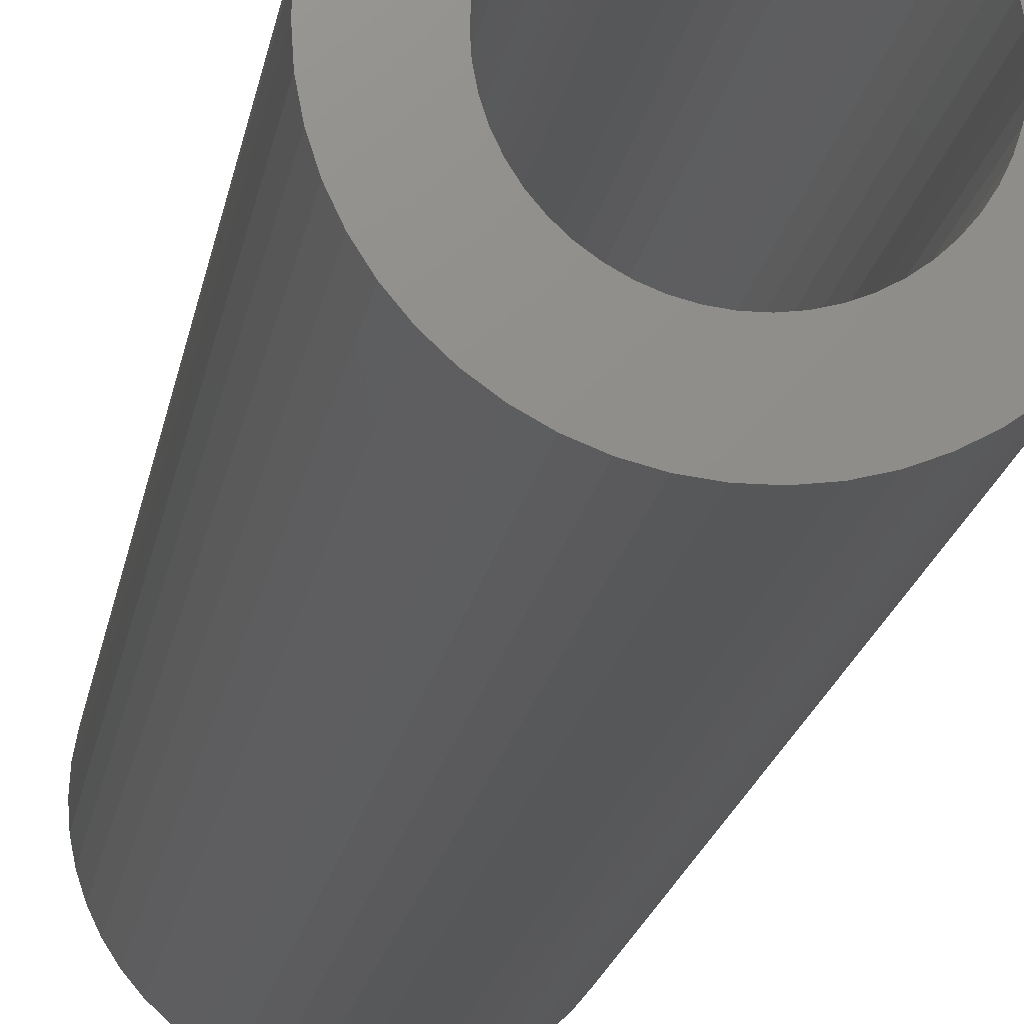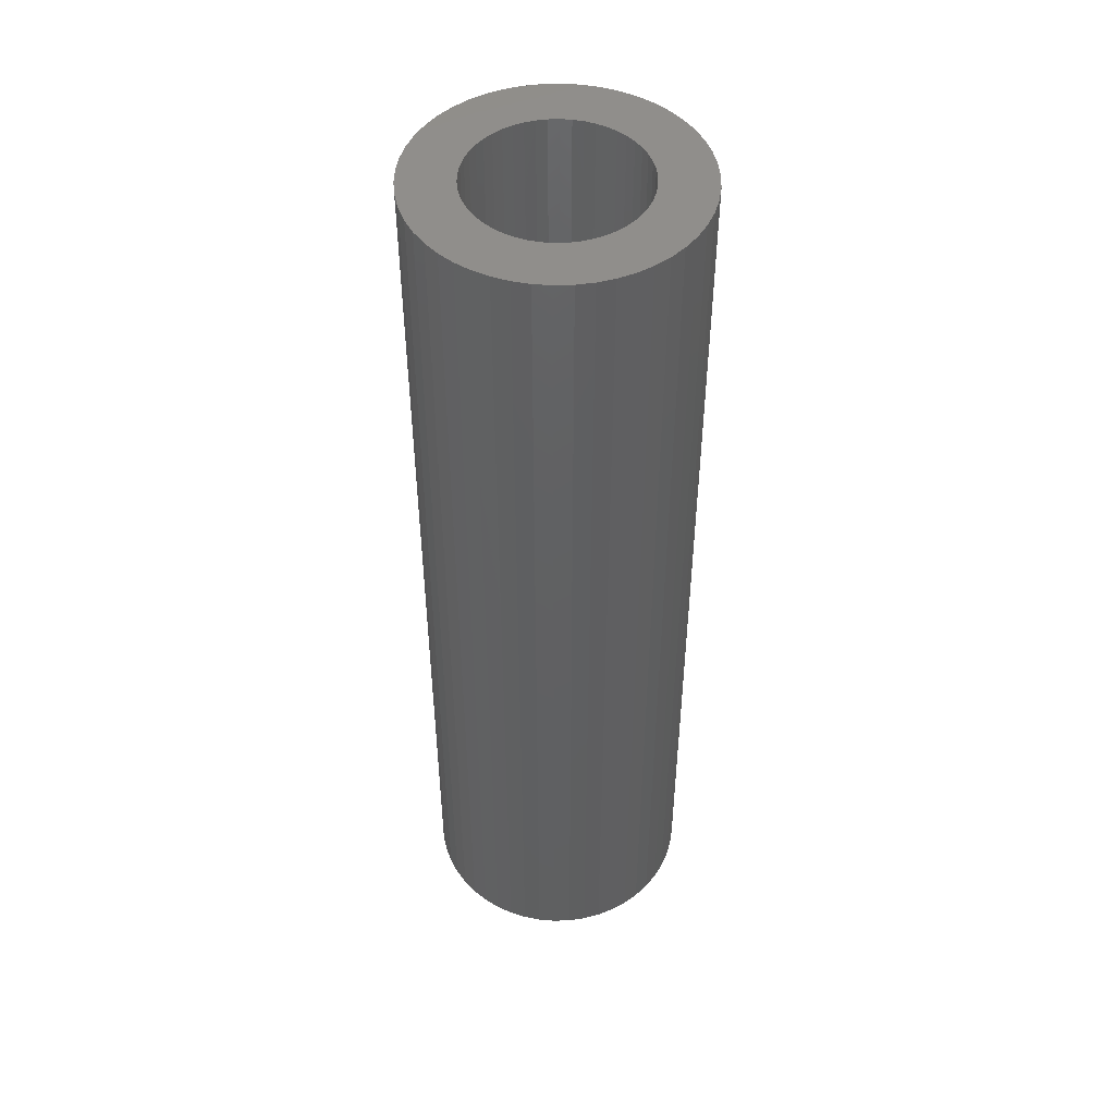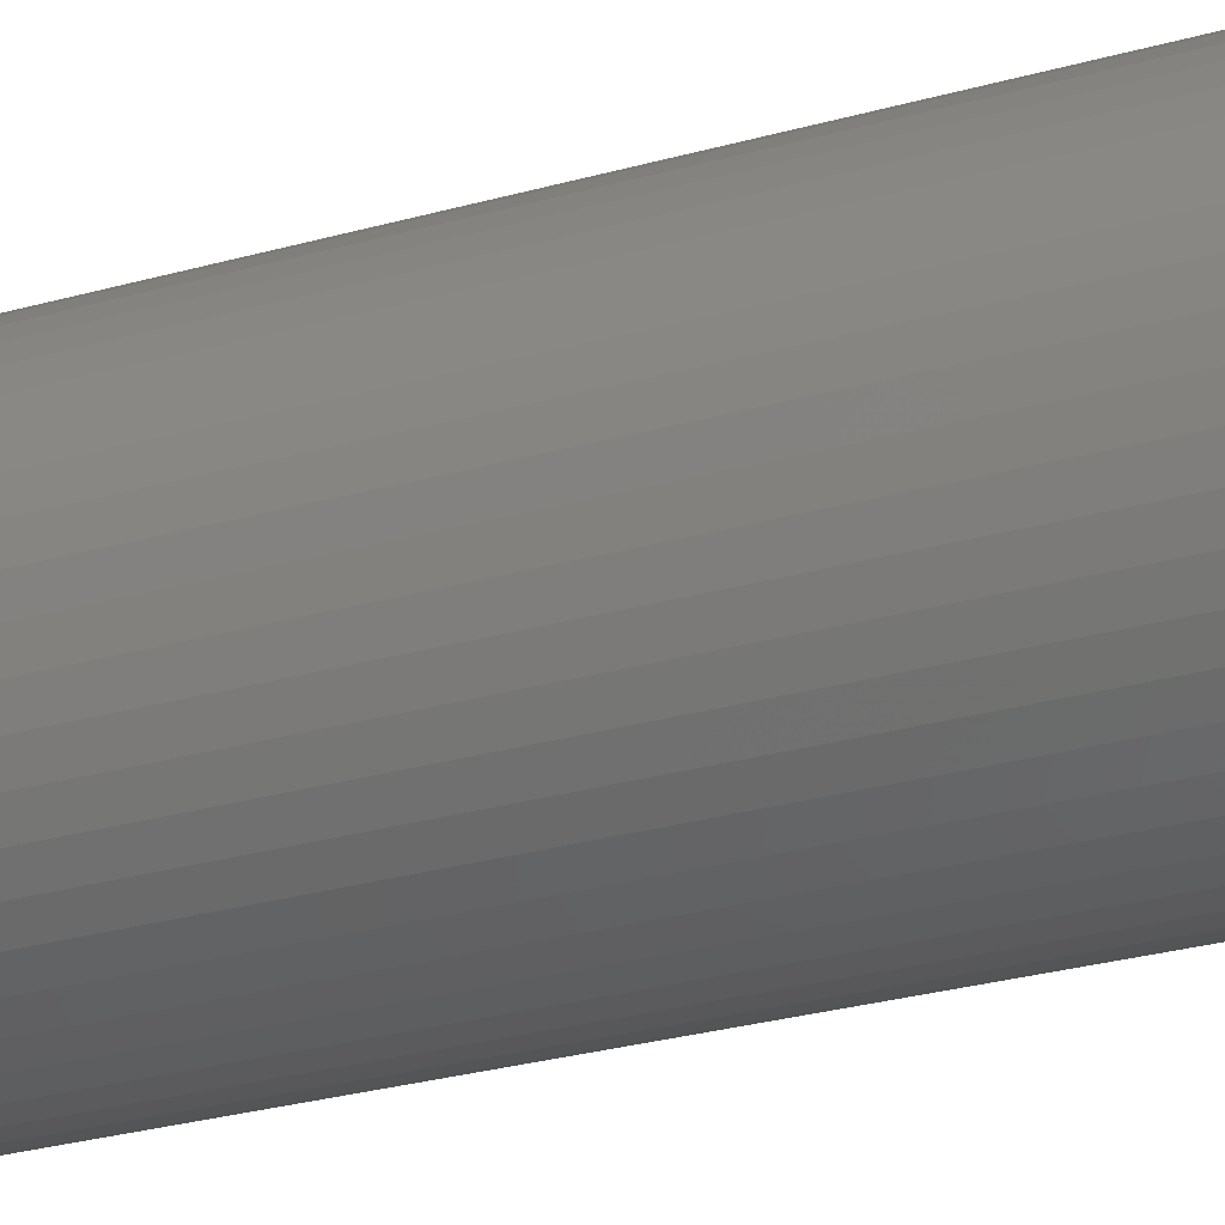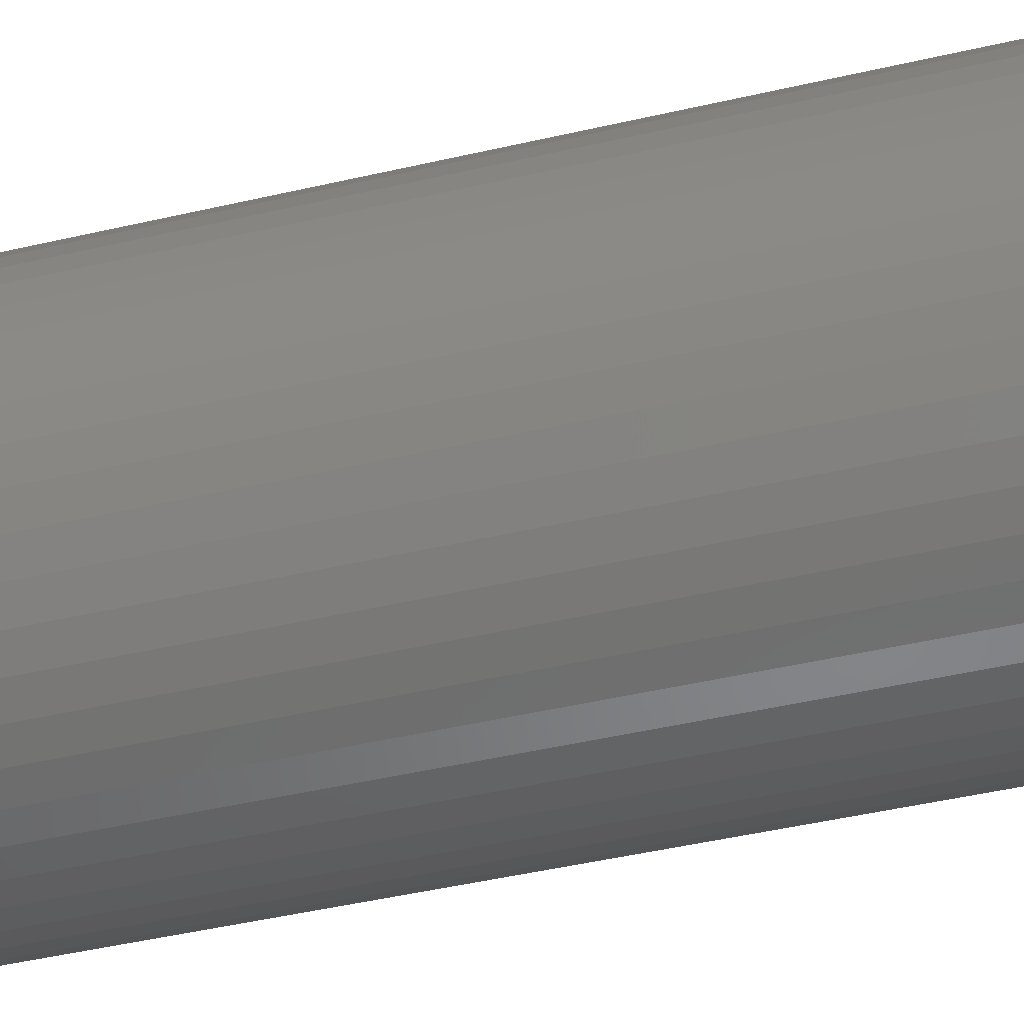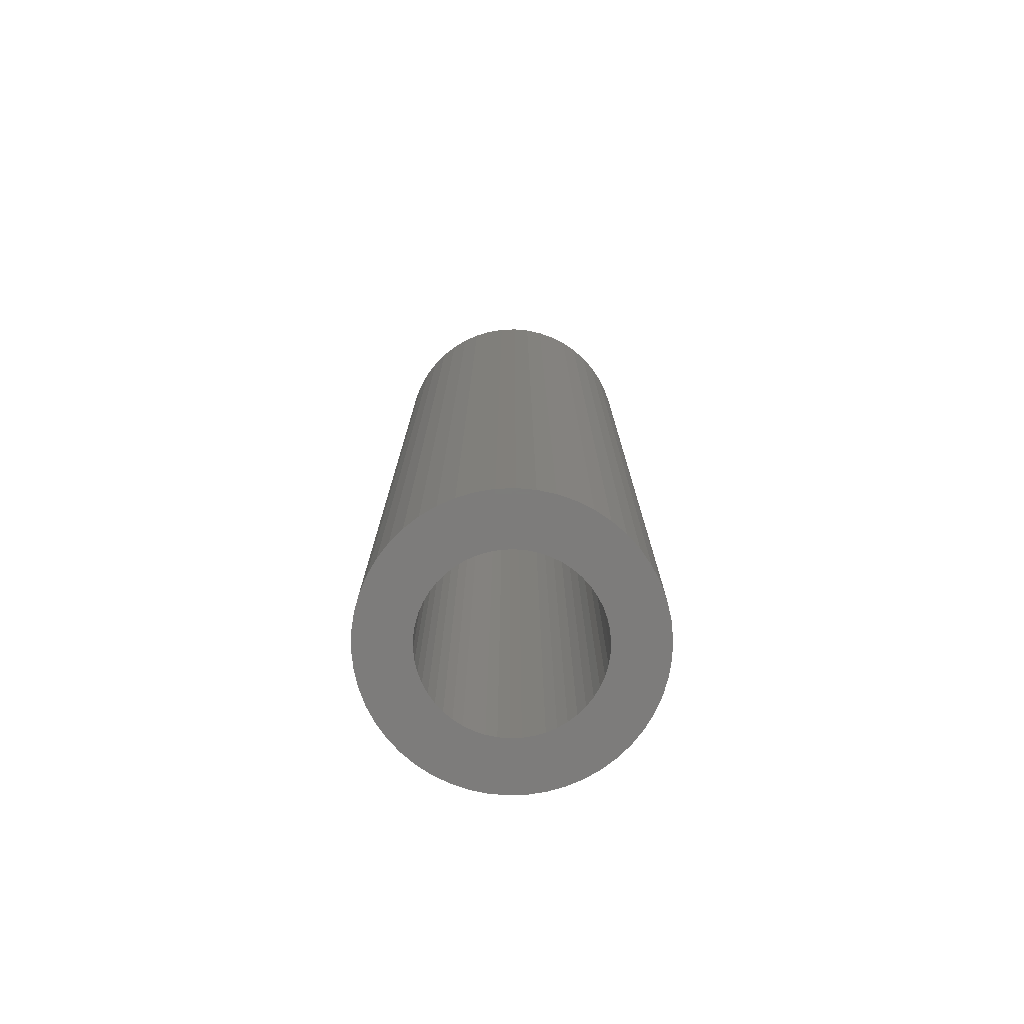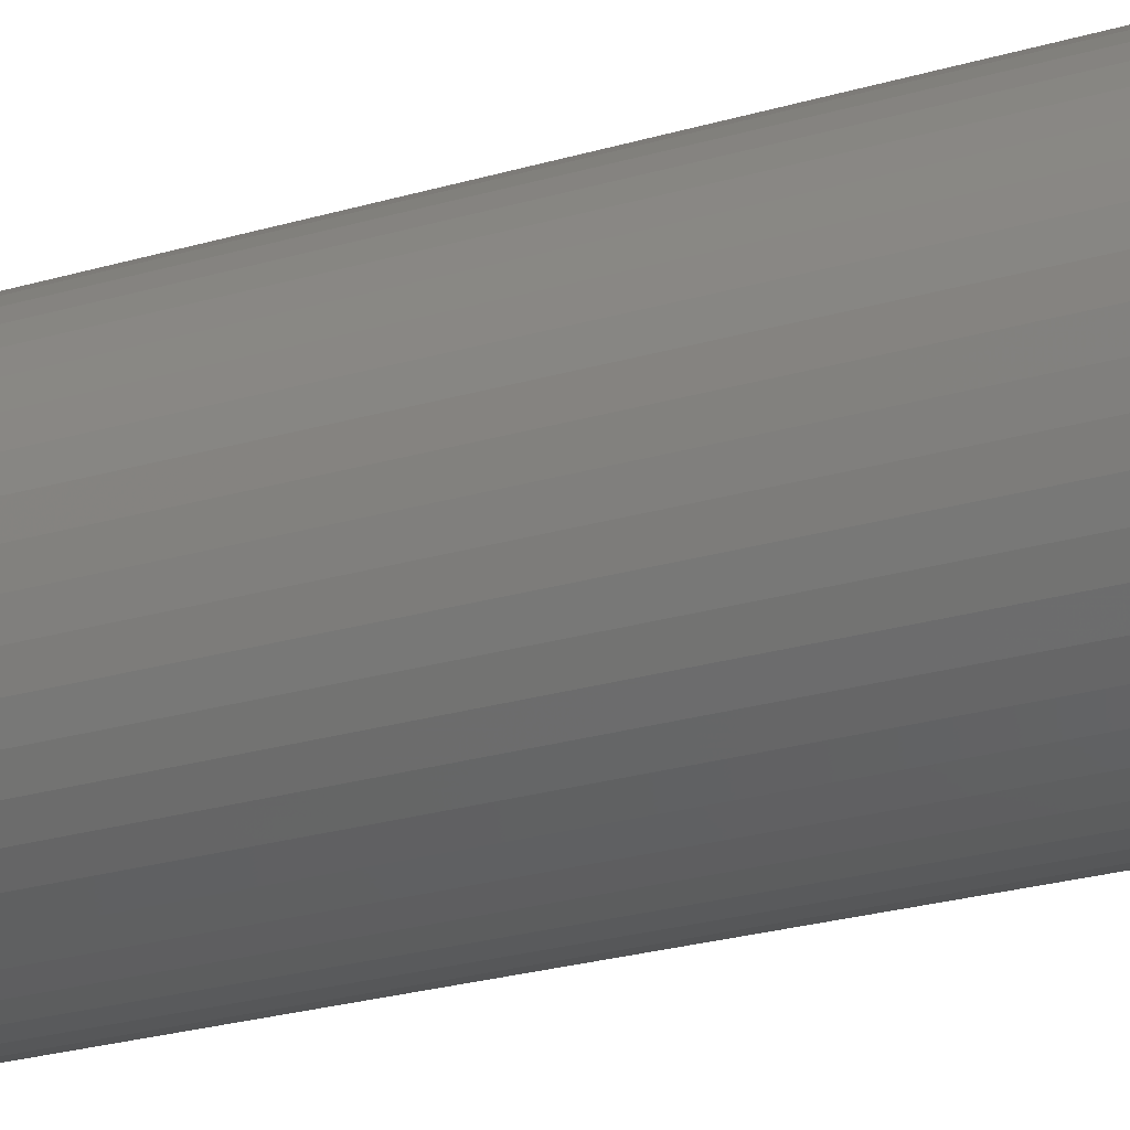
<metadata>
{"format":"stl","ext":"stl","renderer":"f3d","projection":"perspective","resolution":1024,"background":"white","views":[{"elev":-17.2,"azim":-8.6,"up":"+Y"},{"elev":48.1,"azim":91.5,"up":"+Z"},{"elev":-26.7,"azim":114.3,"up":"+Y"},{"elev":-38.9,"azim":107.0,"up":"+Y"},{"elev":-76.2,"azim":117.4,"up":"+Z"},{"elev":-23.8,"azim":-63.3,"up":"+Y"}]}
</metadata>
<code>
# stl→obj: 200 verts, 400 faces
v 6.5 0 22.5
v 6.449 0.8147 -22.5
v 6.449 0.8147 22.5
v 6.5 0 -22.5
v -6.5 0 -22.5
v -6.449 0.8147 22.5
v -6.449 0.8147 -22.5
v -6.5 0 22.5
v 0.4081 6.487 -22.5
v -0.4081 6.487 22.5
v 0.4081 6.487 22.5
v -0.4081 6.487 -22.5
v -0.4081 -6.487 -22.5
v 0.4081 -6.487 22.5
v -0.4081 -6.487 22.5
v 0.4081 -6.487 -22.5
v 4.738 4.45 -22.5
v 4.143 5.008 22.5
v 4.738 4.45 22.5
v 4.143 5.008 -22.5
v -4.143 5.008 -22.5
v -4.738 4.45 22.5
v -4.143 5.008 22.5
v -4.738 4.45 -22.5
v -2.009 6.182 -22.5
v -2.768 5.881 22.5
v -2.009 6.182 22.5
v -2.768 5.881 -22.5
v 5.696 -3.131 22.5
v 6.044 -2.393 -22.5
v 6.044 -2.393 22.5
v 5.696 -3.131 -22.5
v 6.044 2.393 22.5
v 5.696 3.131 -22.5
v 5.696 3.131 22.5
v 6.044 2.393 -22.5
v 5.259 3.821 -22.5
v 5.259 3.821 22.5
v 2.768 5.881 -22.5
v 2.009 6.182 22.5
v 2.768 5.881 22.5
v 2.009 6.182 -22.5
v 1.218 6.385 22.5
v 1.218 6.385 -22.5
v 3.483 5.488 -22.5
v 3.483 5.488 22.5
v -6.044 2.393 -22.5
v -5.696 3.131 22.5
v -5.696 3.131 -22.5
v -6.044 2.393 22.5
v -5.259 3.821 -22.5
v -5.259 3.821 22.5
v -6.296 1.616 -22.5
v -6.296 1.616 22.5
v -1.218 6.385 22.5
v -1.218 6.385 -22.5
v 1.218 -6.385 22.5
v 1.218 -6.385 -22.5
v 2.009 -6.182 -22.5
v 2.768 -5.881 22.5
v 2.009 -6.182 22.5
v 2.768 -5.881 -22.5
v 6.296 1.616 22.5
v 6.296 1.616 -22.5
v 4 0 22.5
v 3.968 0.5013 22.5
v 6.449 -0.8147 22.5
v 3.874 0.9948 22.5
v 3.968 -0.5013 22.5
v 3.719 1.472 22.5
v 6.296 -1.616 22.5
v 3.505 1.927 22.5
v 3.874 -0.9948 22.5
v 3.236 2.351 22.5
v 2.916 2.738 22.5
v 3.719 -1.472 22.5
v 2.55 3.082 22.5
v 2.143 3.377 22.5
v 1.703 3.619 22.5
v 1.236 3.804 22.5
v 0.7495 3.929 22.5
v 0.2512 3.992 22.5
v -0.2512 3.992 22.5
v -0.7495 3.929 22.5
v -1.236 3.804 22.5
v -1.703 3.619 22.5
v -2.143 3.377 22.5
v -3.483 5.488 22.5
v -2.55 3.082 22.5
v -2.916 2.738 22.5
v -3.236 2.351 22.5
v -3.505 1.927 22.5
v -3.719 1.472 22.5
v 3.505 -1.927 22.5
v 5.259 -3.821 22.5
v 3.236 -2.351 22.5
v 4.738 -4.45 22.5
v 2.916 -2.738 22.5
v 4.143 -5.008 22.5
v 2.55 -3.082 22.5
v 3.483 -5.488 22.5
v 2.143 -3.377 22.5
v 1.703 -3.619 22.5
v 1.236 -3.804 22.5
v 0.7495 -3.929 22.5
v 0.2512 -3.992 22.5
v -0.2512 -3.992 22.5
v -0.7495 -3.929 22.5
v -1.218 -6.385 22.5
v -1.236 -3.804 22.5
v -2.009 -6.182 22.5
v -1.703 -3.619 22.5
v -2.768 -5.881 22.5
v -2.143 -3.377 22.5
v -3.483 -5.488 22.5
v -2.55 -3.082 22.5
v -4.143 -5.008 22.5
v -2.916 -2.738 22.5
v -4.738 -4.45 22.5
v -3.236 -2.351 22.5
v -5.259 -3.821 22.5
v -3.505 -1.927 22.5
v -5.696 -3.131 22.5
v -3.719 -1.472 22.5
v -6.044 -2.393 22.5
v -3.874 -0.9948 22.5
v -6.296 -1.616 22.5
v -3.968 -0.5013 22.5
v -6.449 -0.8147 22.5
v -4 0 22.5
v -3.874 0.9948 22.5
v -3.968 0.5013 22.5
v -3.483 5.488 -22.5
v 6.449 -0.8147 -22.5
v 3.483 -5.488 -22.5
v 4.143 -5.008 -22.5
v 4.738 -4.45 -22.5
v 5.259 -3.821 -22.5
v -5.696 -3.131 -22.5
v -6.044 -2.393 -22.5
v 4 0 -22.5
v 3.968 -0.5013 -22.5
v 6.296 -1.616 -22.5
v 3.874 -0.9948 -22.5
v 3.968 0.5013 -22.5
v 3.719 -1.472 -22.5
v 3.505 -1.927 -22.5
v 3.874 0.9948 -22.5
v 3.236 -2.351 -22.5
v 2.916 -2.738 -22.5
v 3.719 1.472 -22.5
v 2.55 -3.082 -22.5
v 2.143 -3.377 -22.5
v 1.703 -3.619 -22.5
v 1.236 -3.804 -22.5
v 0.7495 -3.929 -22.5
v 0.2512 -3.992 -22.5
v -0.2512 -3.992 -22.5
v -0.7495 -3.929 -22.5
v -1.218 -6.385 -22.5
v -1.236 -3.804 -22.5
v -2.009 -6.182 -22.5
v -1.703 -3.619 -22.5
v -2.768 -5.881 -22.5
v -2.143 -3.377 -22.5
v -3.483 -5.488 -22.5
v -2.55 -3.082 -22.5
v -4.143 -5.008 -22.5
v -2.916 -2.738 -22.5
v -4.738 -4.45 -22.5
v -3.236 -2.351 -22.5
v -5.259 -3.821 -22.5
v -3.505 -1.927 -22.5
v -3.719 -1.472 -22.5
v 3.505 1.927 -22.5
v 3.236 2.351 -22.5
v 2.916 2.738 -22.5
v 2.55 3.082 -22.5
v 2.143 3.377 -22.5
v 1.703 3.619 -22.5
v 1.236 3.804 -22.5
v 0.7495 3.929 -22.5
v 0.2512 3.992 -22.5
v -0.2512 3.992 -22.5
v -0.7495 3.929 -22.5
v -1.236 3.804 -22.5
v -1.703 3.619 -22.5
v -2.143 3.377 -22.5
v -2.55 3.082 -22.5
v -2.916 2.738 -22.5
v -3.236 2.351 -22.5
v -3.505 1.927 -22.5
v -3.719 1.472 -22.5
v -3.874 0.9948 -22.5
v -3.968 0.5013 -22.5
v -4 0 -22.5
v -3.874 -0.9948 -22.5
v -6.296 -1.616 -22.5
v -3.968 -0.5013 -22.5
v -6.449 -0.8147 -22.5
f 1 2 3
f 2 1 4
f 5 6 7
f 6 5 8
f 9 10 11
f 10 9 12
f 13 14 15
f 14 13 16
f 17 18 19
f 18 17 20
f 21 22 23
f 22 21 24
f 25 26 27
f 26 25 28
f 29 30 31
f 30 29 32
f 33 34 35
f 34 33 36
f 35 37 38
f 37 35 34
f 39 40 41
f 40 39 42
f 42 43 40
f 43 42 44
f 45 41 46
f 41 45 39
f 47 48 49
f 48 47 50
f 51 22 24
f 22 51 52
f 53 50 47
f 50 53 54
f 12 55 10
f 55 12 56
f 16 57 14
f 57 16 58
f 59 60 61
f 60 59 62
f 63 36 33
f 36 63 64
f 3 64 63
f 64 3 2
f 38 17 19
f 17 38 37
f 44 11 43
f 11 44 9
f 20 46 18
f 46 20 45
f 49 52 51
f 52 49 48
f 7 54 53
f 54 7 6
f 65 1 3
f 66 3 63
f 1 65 67
f 68 63 33
f 69 67 65
f 70 33 35
f 67 69 71
f 72 35 38
f 73 71 69
f 74 38 19
f 71 73 31
f 75 19 18
f 76 31 73
f 31 76 29
f 3 66 65
f 63 68 66
f 33 70 68
f 35 72 70
f 77 18 46
f 38 74 72
f 19 75 74
f 78 46 41
f 18 77 75
f 46 78 77
f 79 41 40
f 41 79 78
f 40 80 79
f 43 80 40
f 43 81 80
f 11 81 43
f 11 82 81
f 11 83 82
f 10 83 11
f 10 84 83
f 55 84 10
f 55 85 84
f 27 85 55
f 85 27 86
f 26 86 27
f 86 26 87
f 88 87 26
f 87 88 89
f 23 89 88
f 89 23 90
f 22 90 23
f 90 22 91
f 52 91 22
f 91 52 92
f 92 48 93
f 48 92 52
f 94 29 76
f 29 94 95
f 96 95 94
f 95 96 97
f 98 97 96
f 97 98 99
f 100 99 98
f 99 100 101
f 102 101 100
f 101 102 60
f 103 60 102
f 60 103 61
f 104 61 103
f 104 57 61
f 105 57 104
f 105 14 57
f 106 14 105
f 107 14 106
f 107 15 14
f 108 15 107
f 108 109 15
f 110 109 108
f 111 110 112
f 110 111 109
f 113 112 114
f 115 114 116
f 112 113 111
f 117 116 118
f 119 118 120
f 114 115 113
f 121 120 122
f 123 122 124
f 125 124 126
f 127 126 128
f 116 117 115
f 129 128 130
f 50 93 48
f 93 50 131
f 118 119 117
f 54 131 50
f 120 121 119
f 131 54 132
f 122 123 121
f 6 132 54
f 124 125 123
f 132 6 130
f 126 127 125
f 8 130 6
f 128 129 127
f 130 8 129
f 28 88 26
f 88 28 133
f 133 23 88
f 23 133 21
f 56 27 55
f 27 56 25
f 67 4 1
f 4 67 134
f 62 101 60
f 101 62 135
f 136 97 99
f 97 136 137
f 95 32 29
f 32 95 138
f 139 125 140
f 125 139 123
f 141 4 134
f 142 134 143
f 4 141 2
f 144 143 30
f 145 2 141
f 146 30 32
f 2 145 64
f 147 32 138
f 148 64 145
f 149 138 137
f 64 148 36
f 150 137 136
f 151 36 148
f 36 151 34
f 134 142 141
f 143 144 142
f 30 146 144
f 32 147 146
f 152 136 135
f 138 149 147
f 137 150 149
f 153 135 62
f 136 152 150
f 135 153 152
f 154 62 59
f 62 154 153
f 59 155 154
f 58 155 59
f 58 156 155
f 16 156 58
f 16 157 156
f 16 158 157
f 13 158 16
f 13 159 158
f 160 159 13
f 160 161 159
f 162 161 160
f 161 162 163
f 164 163 162
f 163 164 165
f 166 165 164
f 165 166 167
f 168 167 166
f 167 168 169
f 170 169 168
f 169 170 171
f 172 171 170
f 171 172 173
f 173 139 174
f 139 173 172
f 175 34 151
f 34 175 37
f 176 37 175
f 37 176 17
f 177 17 176
f 17 177 20
f 178 20 177
f 20 178 45
f 179 45 178
f 45 179 39
f 180 39 179
f 39 180 42
f 181 42 180
f 181 44 42
f 182 44 181
f 182 9 44
f 183 9 182
f 184 9 183
f 184 12 9
f 185 12 184
f 185 56 12
f 186 56 185
f 25 186 187
f 186 25 56
f 28 187 188
f 133 188 189
f 187 28 25
f 21 189 190
f 24 190 191
f 188 133 28
f 51 191 192
f 49 192 193
f 47 193 194
f 53 194 195
f 189 21 133
f 7 195 196
f 140 174 139
f 174 140 197
f 190 24 21
f 198 197 140
f 191 51 24
f 197 198 199
f 192 49 51
f 200 199 198
f 193 47 49
f 199 200 196
f 194 53 47
f 5 196 200
f 195 7 53
f 196 5 7
f 31 143 71
f 143 31 30
f 97 138 95
f 138 97 137
f 140 127 198
f 127 140 125
f 58 61 57
f 61 58 59
f 71 134 67
f 134 71 143
f 135 99 101
f 99 135 136
f 160 15 109
f 15 160 13
f 164 111 113
f 111 164 162
f 162 109 111
f 109 162 160
f 170 121 172
f 121 170 119
f 170 117 119
f 117 170 168
f 198 129 200
f 129 198 127
f 200 8 5
f 8 200 129
f 172 123 139
f 123 172 121
f 166 113 115
f 113 166 164
f 168 115 117
f 115 168 166
f 141 66 145
f 66 141 65
f 130 195 132
f 195 130 196
f 184 82 83
f 82 184 183
f 178 75 77
f 75 178 177
f 190 89 90
f 89 190 189
f 187 85 86
f 85 187 186
f 151 72 175
f 72 151 70
f 175 74 176
f 74 175 72
f 181 79 80
f 79 181 180
f 182 80 81
f 80 182 181
f 179 77 78
f 77 179 178
f 92 191 91
f 191 92 192
f 91 190 90
f 190 91 191
f 131 193 93
f 193 131 194
f 188 86 87
f 86 188 187
f 185 83 84
f 83 185 184
f 142 65 141
f 65 142 69
f 158 108 107
f 108 158 159
f 156 106 105
f 106 156 157
f 148 70 151
f 70 148 68
f 145 68 148
f 68 145 66
f 176 75 177
f 75 176 74
f 183 81 82
f 81 183 182
f 180 78 79
f 78 180 179
f 93 192 92
f 192 93 193
f 132 194 131
f 194 132 195
f 189 87 89
f 87 189 188
f 186 84 85
f 84 186 185
f 146 73 144
f 73 146 76
f 144 69 142
f 69 144 73
f 124 197 126
f 197 124 174
f 154 104 103
f 104 154 155
f 155 105 104
f 105 155 156
f 153 103 102
f 103 153 154
f 150 96 149
f 96 150 98
f 149 94 147
f 94 149 96
f 161 112 110
f 112 161 163
f 118 171 120
f 171 118 169
f 122 174 124
f 174 122 173
f 128 196 130
f 196 128 199
f 150 100 98
f 100 150 152
f 152 102 100
f 102 152 153
f 147 76 146
f 76 147 94
f 157 107 106
f 107 157 158
f 159 110 108
f 110 159 161
f 163 114 112
f 114 163 165
f 120 173 122
f 173 120 171
f 126 199 128
f 199 126 197
f 167 118 116
f 118 167 169
f 165 116 114
f 116 165 167

</code>
